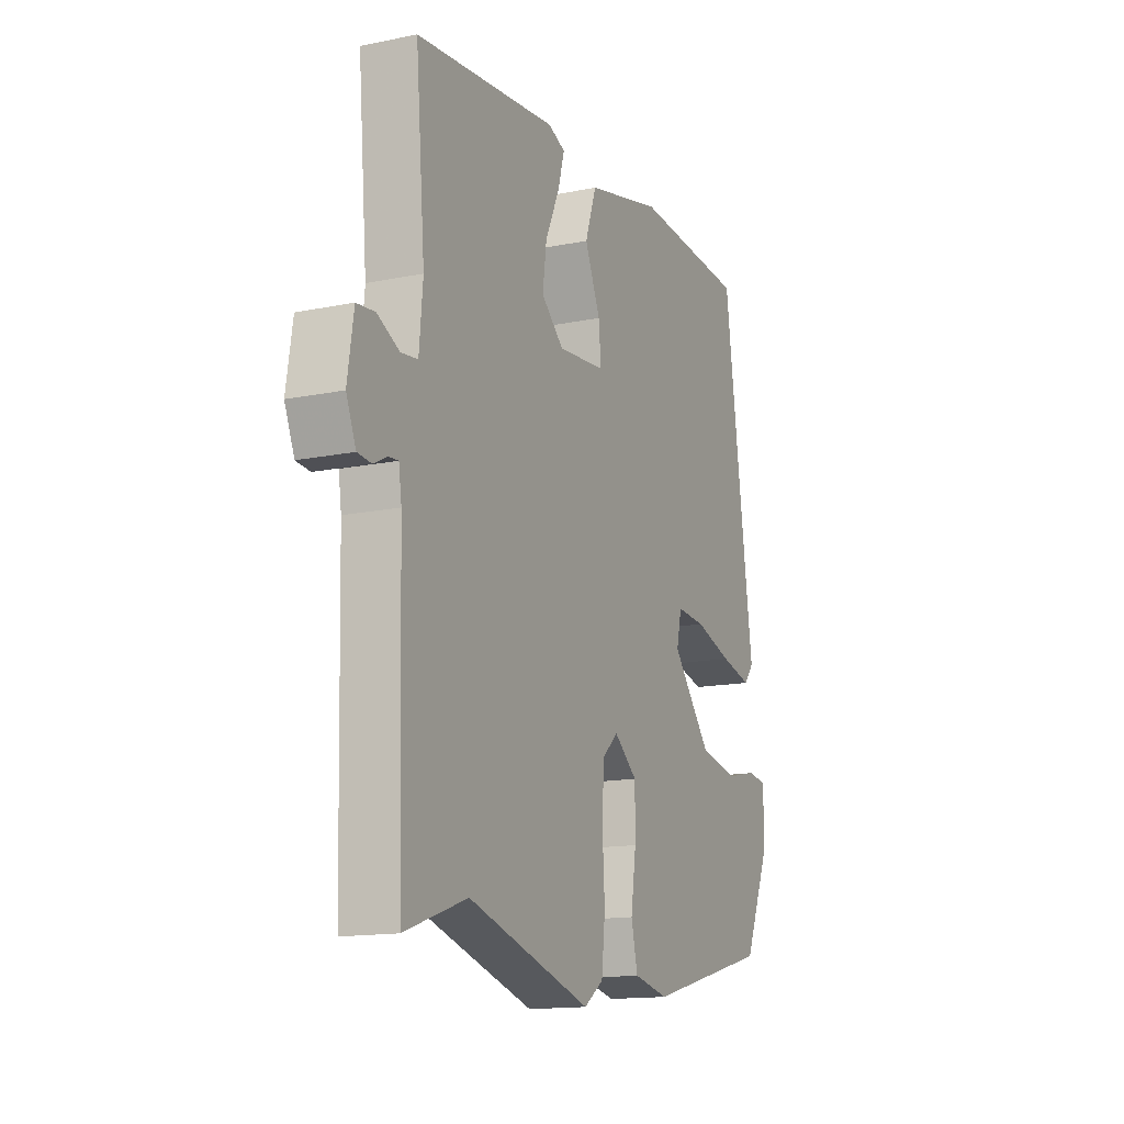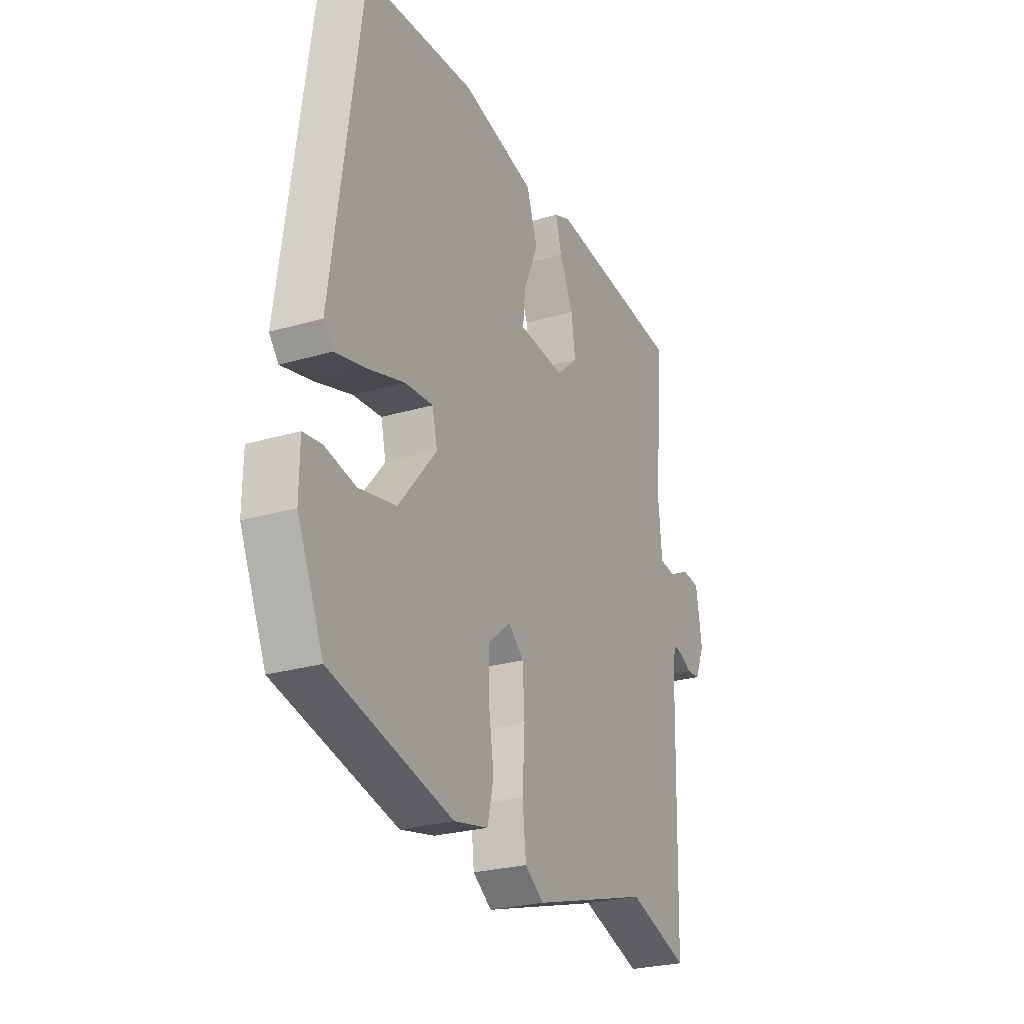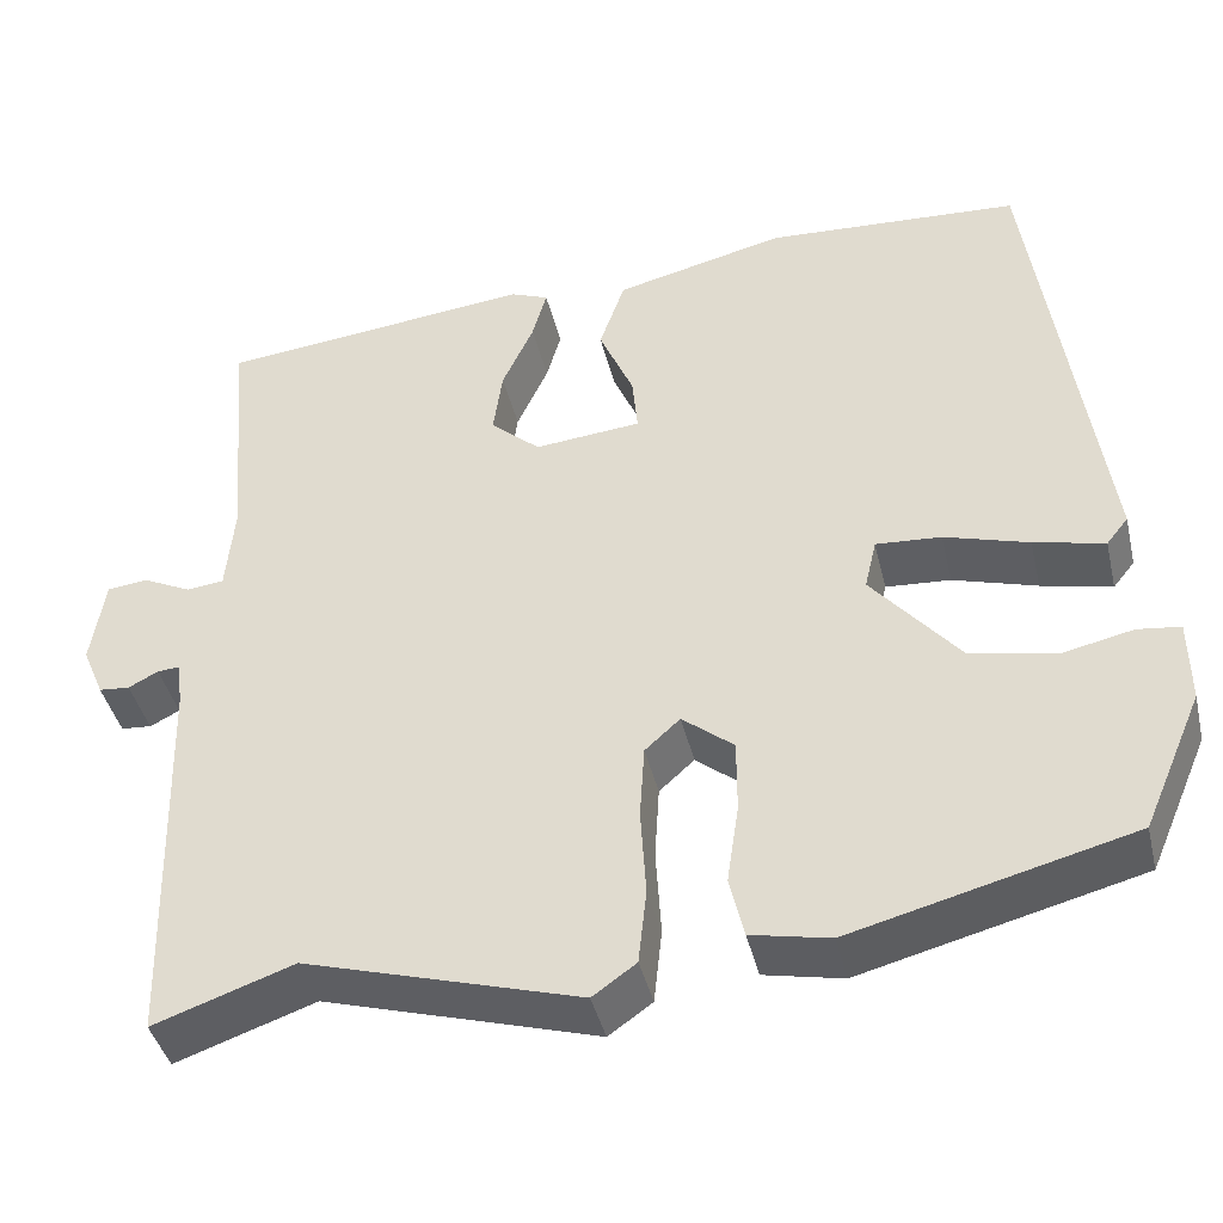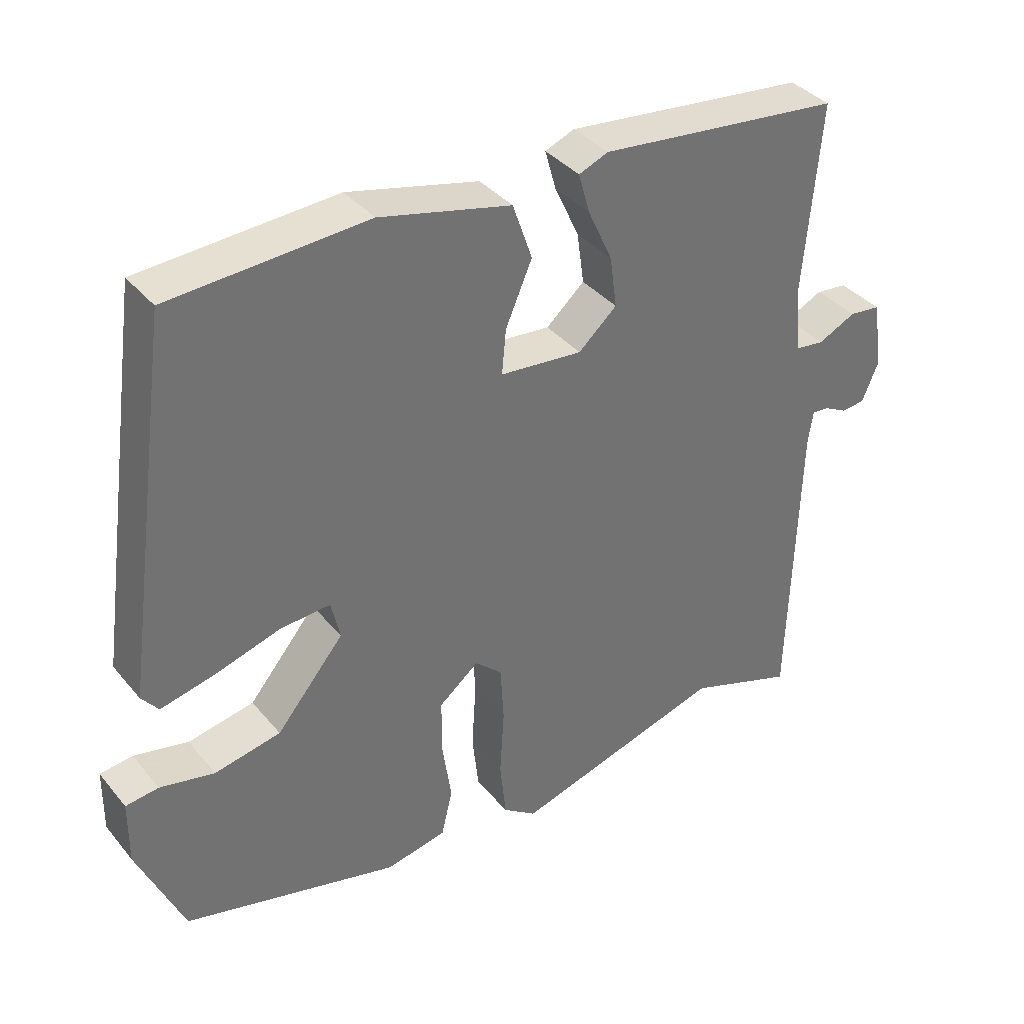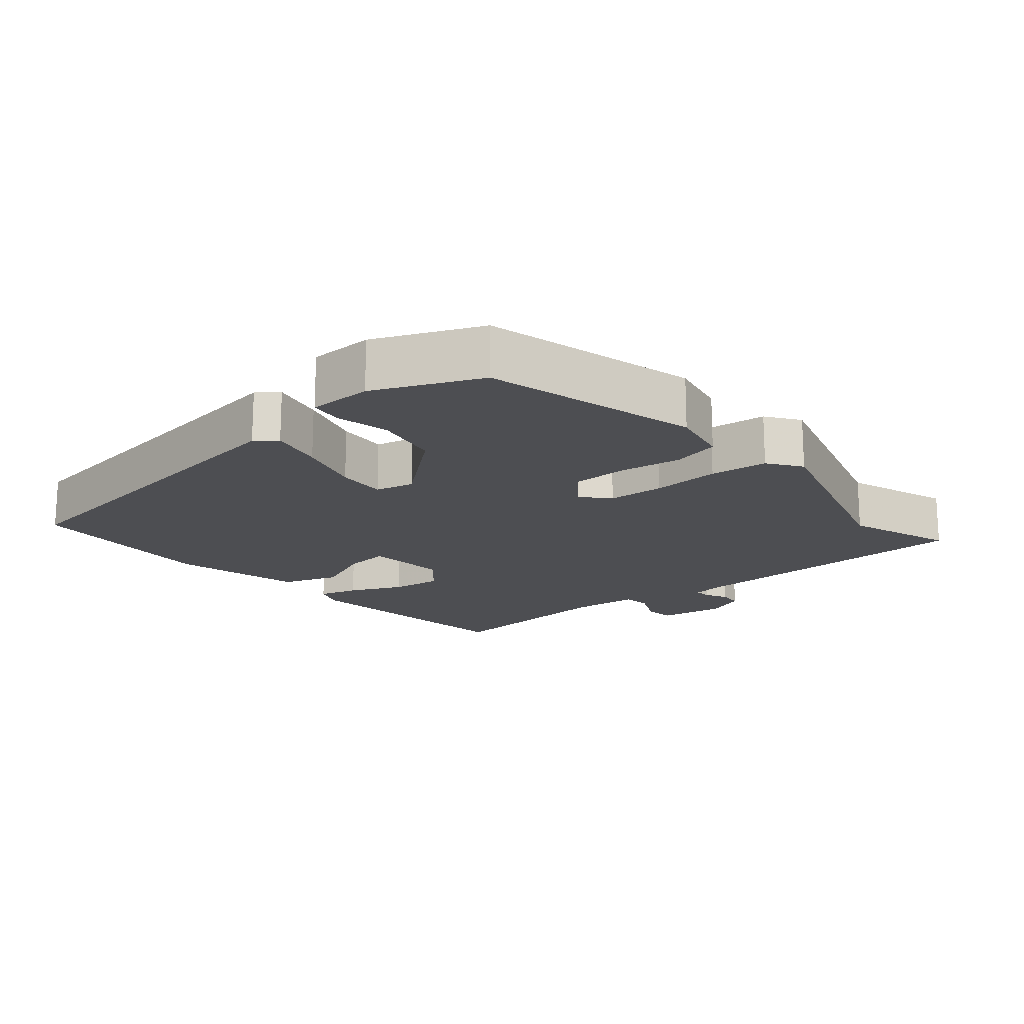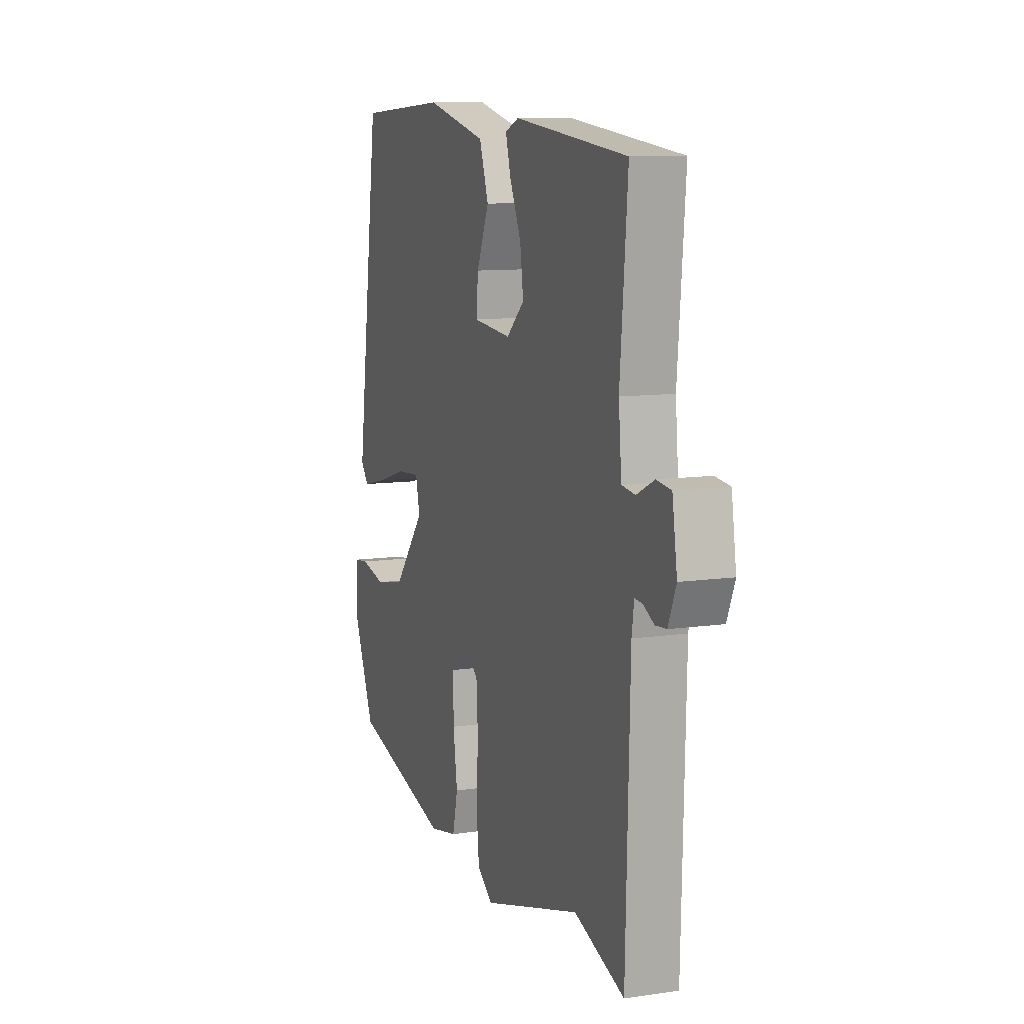
<metadata>
{"format":"obj","ext":"obj","renderer":"f3d","projection":"perspective","resolution":1024,"background":"white","views":[{"elev":-14.6,"azim":-66.0,"up":"+Z"},{"elev":-25.8,"azim":115.2,"up":"+Z"},{"elev":-41.8,"azim":13.3,"up":"+Z"},{"elev":37.1,"azim":145.5,"up":"+Z"},{"elev":-17.1,"azim":130.2,"up":"+Y"},{"elev":10.2,"azim":-110.3,"up":"+Z"}]}
</metadata>
<code>
v 0.48 0.07 -0.436
v 0.171 0.07 -0.515
v 0.084 0.07 -0.497
v 0.068 0.07 -0.429
v 0.081 0.07 -0.341
v 0.081 0.07 -0.26
v 0.024 0.07 -0.214
v -0.015 0.07 -0.249
v -0.02 0.07 -0.331
v -0.014 0.07 -0.429
v -0.023 0.07 -0.512
v -0.071 0.07 -0.546
v -0.374 0.07 -0.457
v -0.528 0.07 -0.51
v -0.54 0.07 -0.078
v -0.547 0.07 -0.03
v -0.571 0.07 -0.032
v -0.604 0.07 -0.049
v -0.638 0.07 -0.046
v -0.662 0.07 0.011
v -0.647 0.07 0.108
v -0.602 0.07 0.113
v -0.548 0.07 0.087
v -0.507 0.07 0.092
v -0.498 0.07 0.191
v -0.521 0.07 0.458
v -0.173 0.07 0.495
v -0.131 0.07 0.478
v -0.147 0.07 0.421
v -0.182 0.07 0.345
v -0.192 0.07 0.272
v -0.137 0.07 0.223
v -0.019 0.07 0.234
v -0.025 0.07 0.298
v -0.063 0.07 0.386
v -0.035 0.07 0.467
v 0.153 0.07 0.512
v 0.434 0.07 0.495
v 0.508 0.07 -0.033
v 0.484 0.07 -0.063
v 0.406 0.07 -0.045
v 0.313 0.07 -0.017
v 0.241 0.07 -0.012
v 0.228 0.07 -0.068
v 0.325 0.07 -0.184
v 0.42 0.07 -0.203
v 0.498 0.07 -0.186
v 0.545 0.07 -0.192
v 0.546 0.07 -0.284
v 0.48 0 -0.436
v 0.171 0 -0.515
v 0.084 0 -0.497
v 0.068 0 -0.429
v 0.081 0 -0.341
v 0.081 0 -0.26
v 0.024 0 -0.214
v -0.015 0 -0.249
v -0.02 0 -0.331
v -0.014 0 -0.429
v -0.023 0 -0.512
v -0.071 0 -0.546
v -0.374 0 -0.457
v -0.528 0 -0.51
v -0.54 0 -0.078
v -0.547 0 -0.03
v -0.571 0 -0.032
v -0.604 0 -0.049
v -0.638 0 -0.046
v -0.662 0 0.011
v -0.647 0 0.108
v -0.602 0 0.113
v -0.548 0 0.087
v -0.507 0 0.092
v -0.498 0 0.191
v -0.521 0 0.458
v -0.173 0 0.495
v -0.131 0 0.478
v -0.147 0 0.421
v -0.182 0 0.345
v -0.192 0 0.272
v -0.137 0 0.223
v -0.019 0 0.234
v -0.025 0 0.298
v -0.063 0 0.386
v -0.035 0 0.467
v 0.153 0 0.512
v 0.434 0 0.495
v 0.508 0 -0.033
v 0.484 0 -0.063
v 0.406 0 -0.045
v 0.313 0 -0.017
v 0.241 0 -0.012
v 0.228 0 -0.068
v 0.325 0 -0.184
v 0.42 0 -0.203
v 0.498 0 -0.186
v 0.545 0 -0.192
v 0.546 0 -0.284
f 46 47 48 49
f 45 46 49 1
f 44 45 1 2
f 39 40 41 42
f 37 38 39 42
f 37 42 43
f 34 35 36 37
f 33 34 37 43
f 32 33 43 44
f 27 28 29 30
f 25 26 27 30
f 24 25 30 31
f 20 21 22 23
f 20 23 24
f 17 18 19 20
f 16 17 20 24
f 15 16 24 31
f 13 14 15 31
f 9 10 11 12
f 8 9 12 13
f 7 8 13 31
f 2 3 4 5
f 2 5 6
f 44 2 6
f 32 44 6 7
f 7 31 32
f 98 97 96 95
f 50 98 95 94
f 51 50 94 93
f 91 90 89 88
f 91 88 87 86
f 92 91 86
f 86 85 84 83
f 92 86 83 82
f 93 92 82 81
f 79 78 77 76
f 79 76 75 74
f 80 79 74 73
f 72 71 70 69
f 73 72 69
f 69 68 67 66
f 73 69 66 65
f 80 73 65 64
f 80 64 63 62
f 61 60 59 58
f 62 61 58 57
f 80 62 57 56
f 54 53 52 51
f 55 54 51
f 55 51 93
f 56 55 93 81
f 81 80 56
f 1 50 51 2
f 2 51 52 3
f 3 52 53 4
f 4 53 54 5
f 5 54 55 6
f 6 55 56 7
f 7 56 57 8
f 8 57 58 9
f 9 58 59 10
f 10 59 60 11
f 11 60 61 12
f 12 61 62 13
f 13 62 63 14
f 14 63 64 15
f 15 64 65 16
f 16 65 66 17
f 17 66 67 18
f 18 67 68 19
f 19 68 69 20
f 20 69 70 21
f 21 70 71 22
f 22 71 72 23
f 23 72 73 24
f 24 73 74 25
f 25 74 75 26
f 26 75 76 27
f 27 76 77 28
f 28 77 78 29
f 29 78 79 30
f 30 79 80 31
f 31 80 81 32
f 32 81 82 33
f 33 82 83 34
f 34 83 84 35
f 35 84 85 36
f 36 85 86 37
f 37 86 87 38
f 38 87 88 39
f 39 88 89 40
f 40 89 90 41
f 41 90 91 42
f 42 91 92 43
f 43 92 93 44
f 44 93 94 45
f 45 94 95 46
f 46 95 96 47
f 47 96 97 48
f 48 97 98 49
f 49 98 50 1

</code>
